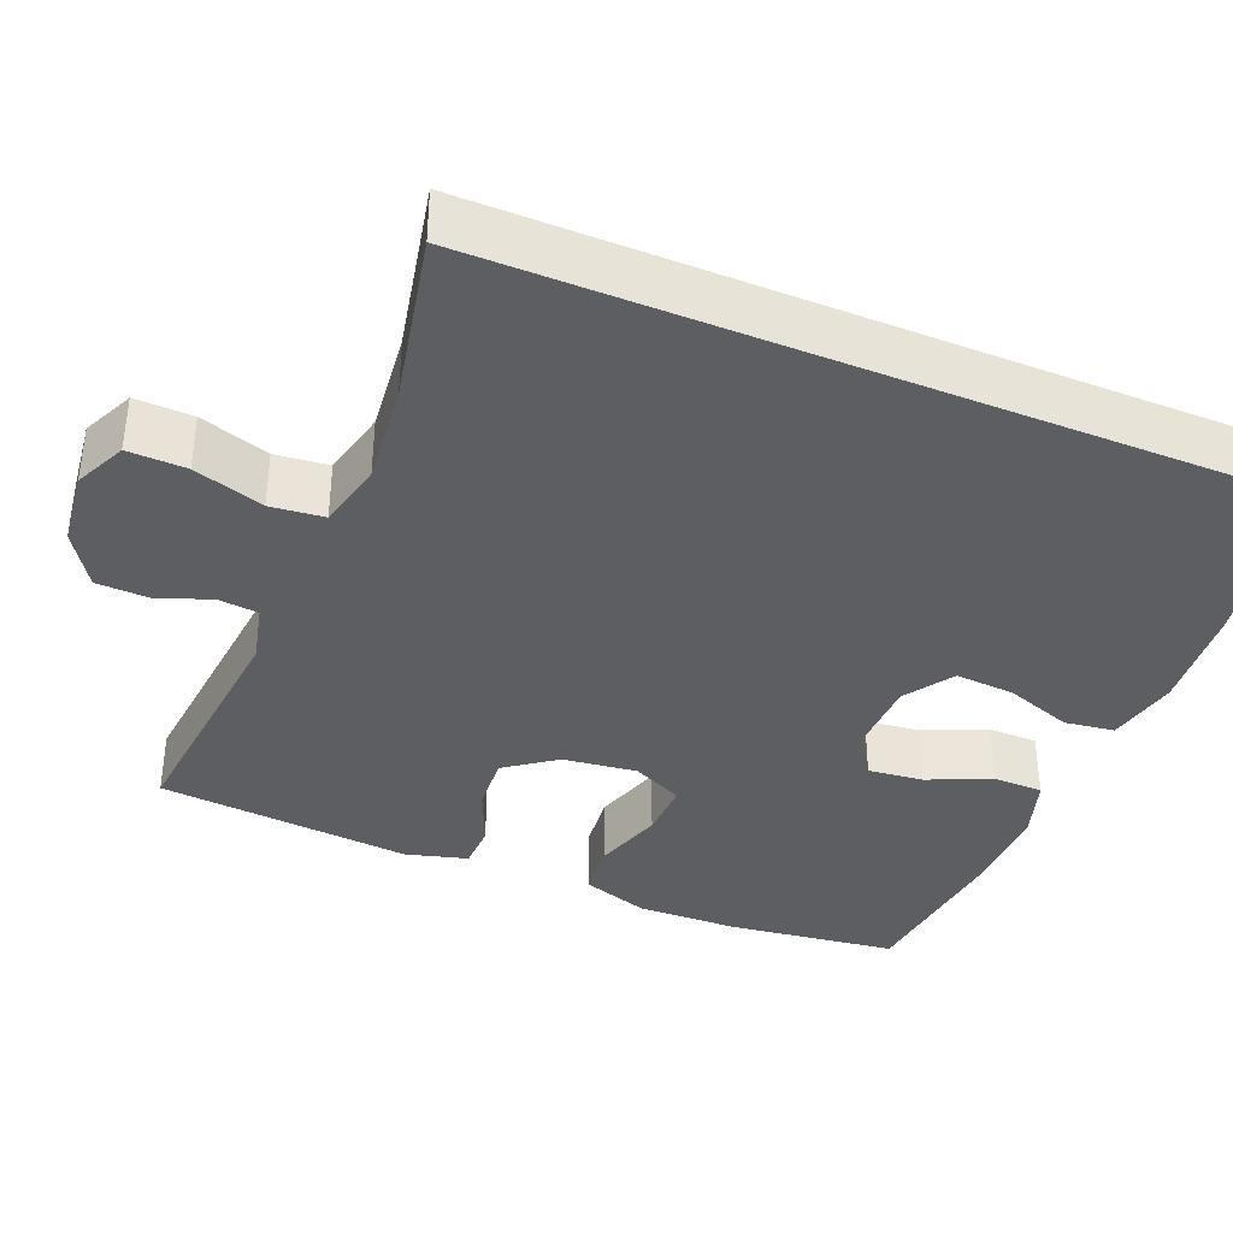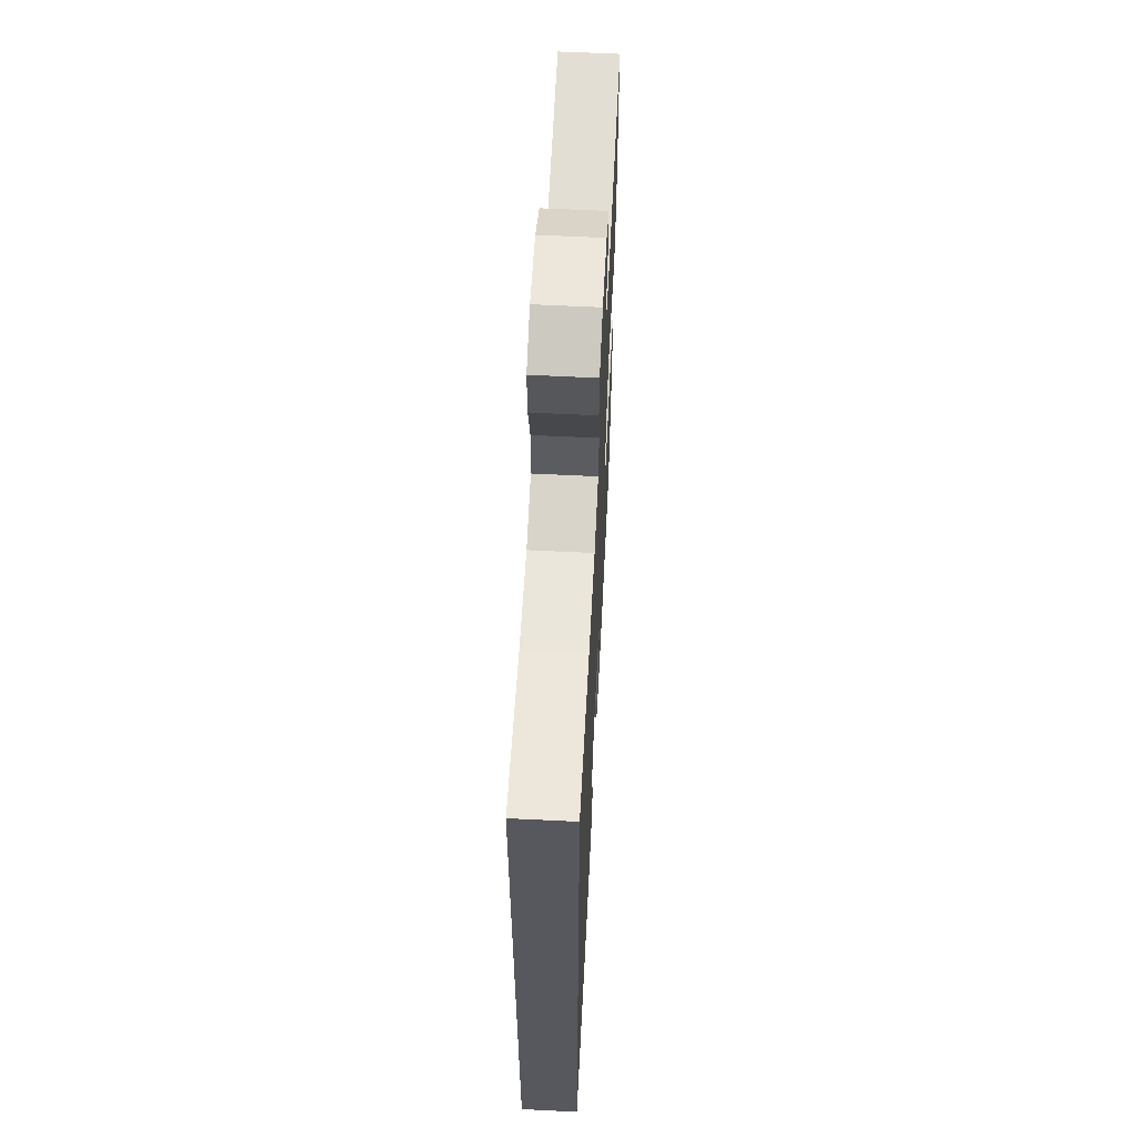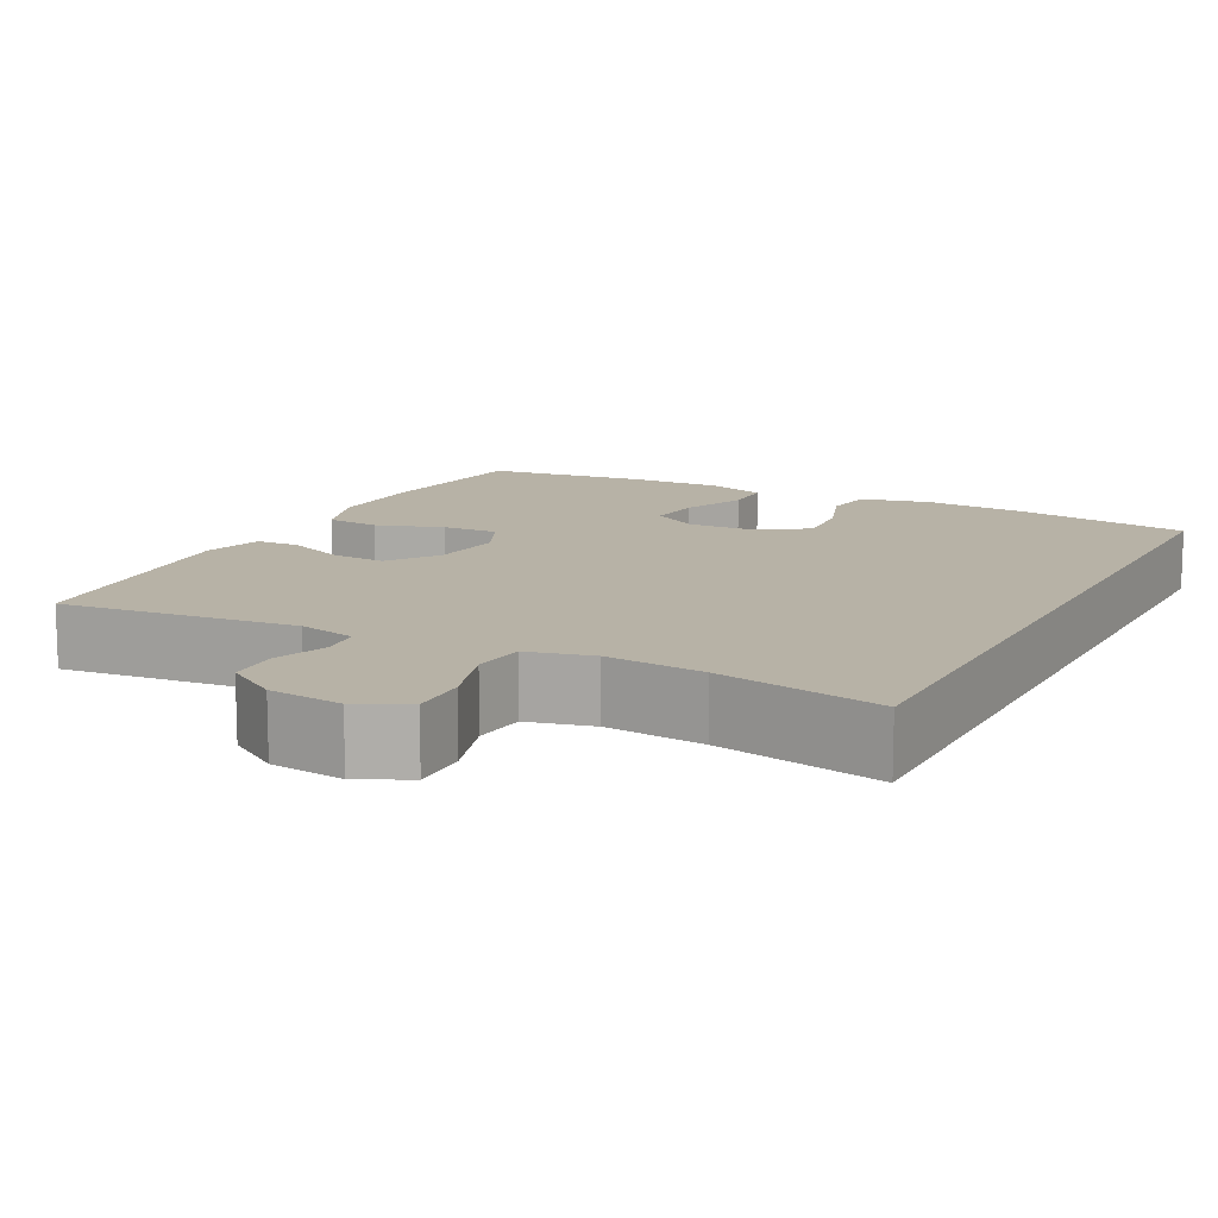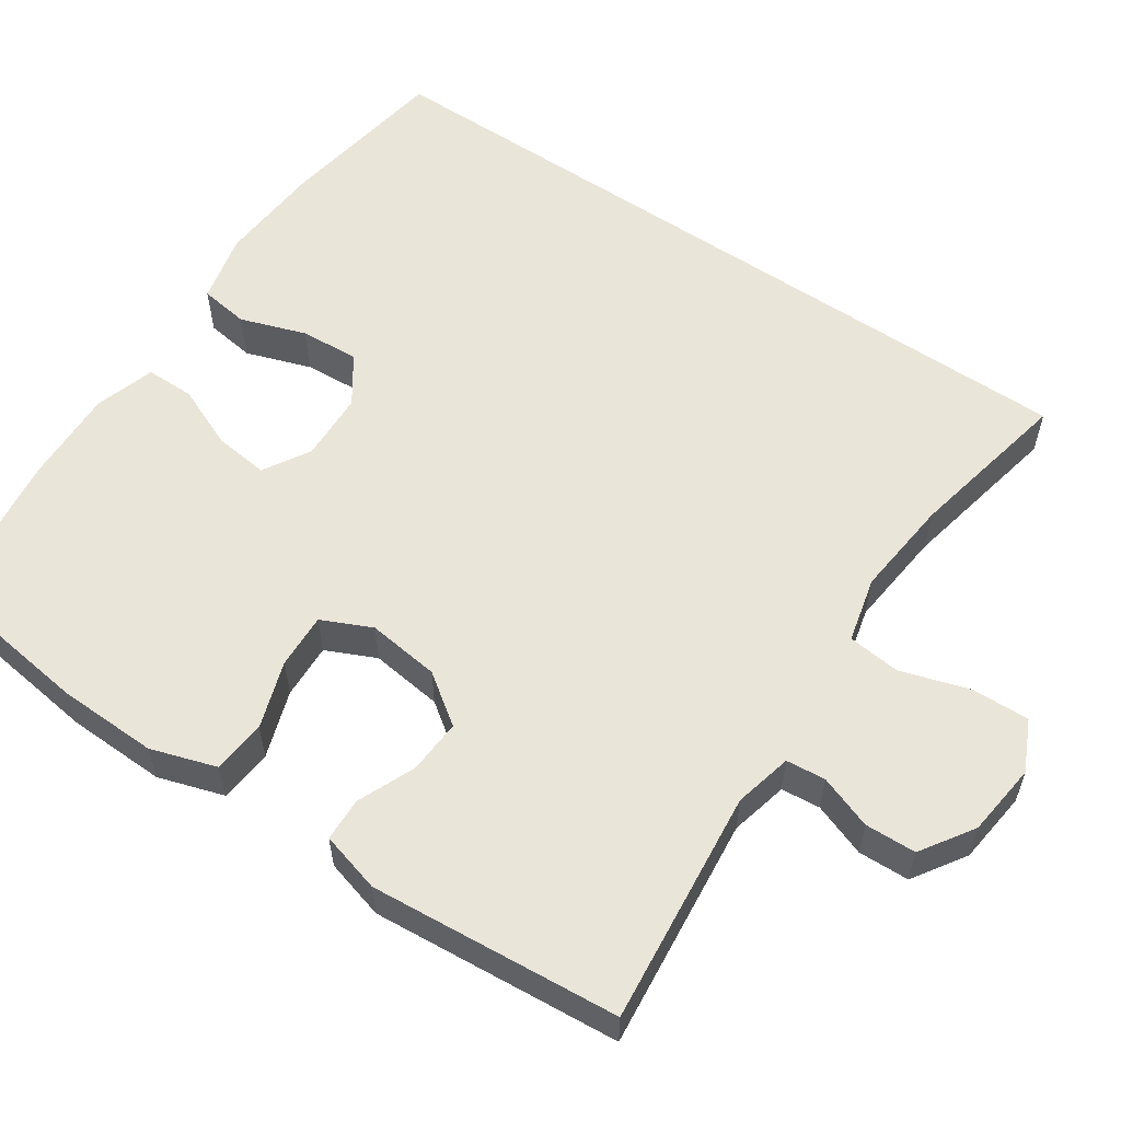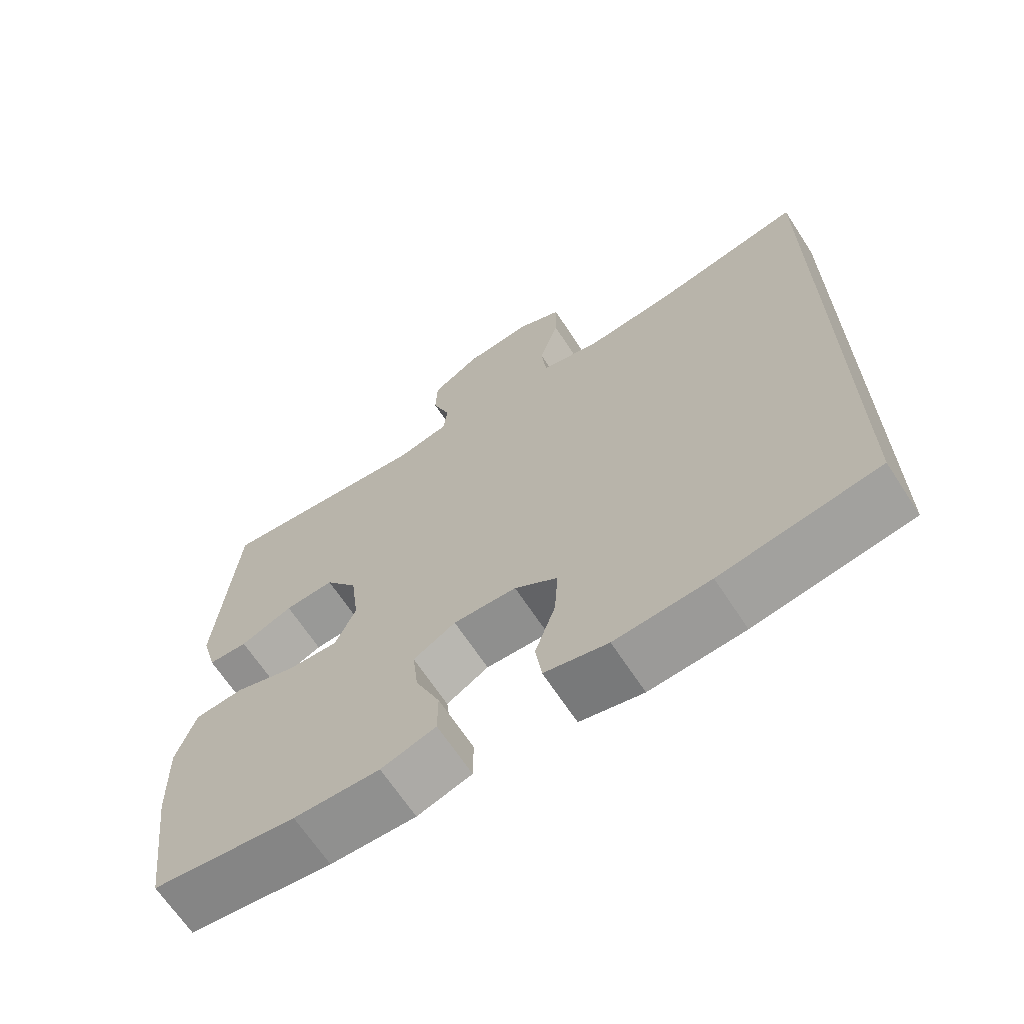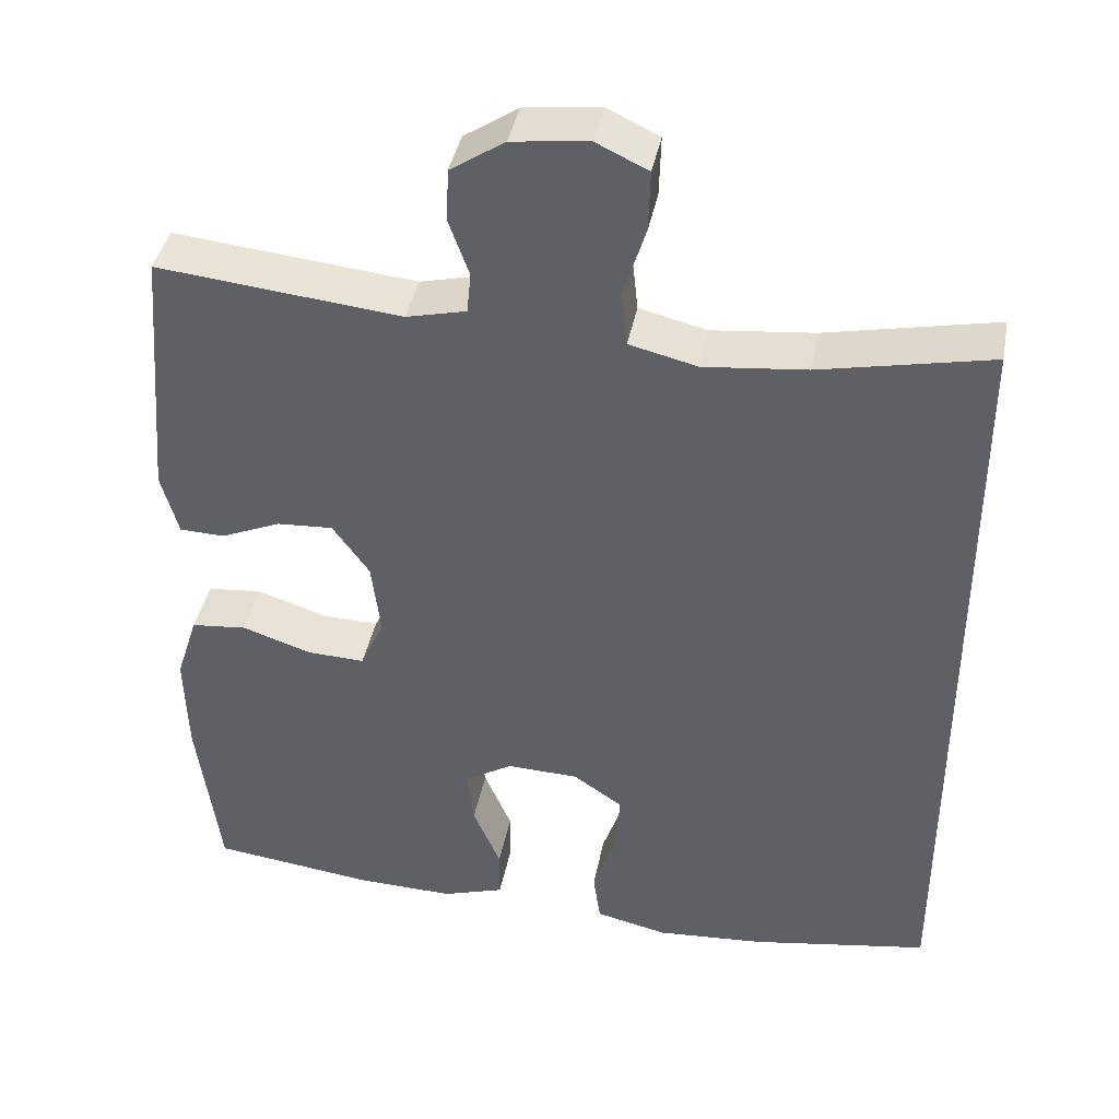
<metadata>
{"format":"obj","ext":"obj","renderer":"f3d","projection":"perspective","resolution":1024,"background":"white","views":[{"elev":-38.2,"azim":67.8,"up":"+Y"},{"elev":61.2,"azim":92.9,"up":"+Z"},{"elev":12.5,"azim":27.3,"up":"+Y"},{"elev":57.8,"azim":-55.9,"up":"+Y"},{"elev":-66.7,"azim":33.2,"up":"+Z"},{"elev":40.3,"azim":10.8,"up":"+Z"}]}
</metadata>
<code>
o path7194
v -0.5296 0.0375 0.153
v -0.5079 0.0375 0.07442
v -0.4512 0.0375 0.07233
v -0.3759 0.0375 0.1042
v -0.3048 0.0375 0.1085
v -0.2585 0.0375 0.04376
v -0.2467 0.0375 -0.05083
v -0.2767 0.0375 -0.1161
v -0.349 0.0375 -0.1131
v -0.4369 0.0375 -0.0839
v -0.5069 0.0375 -0.0907
v -0.5344 0.0375 -0.1764
v -0.5308 0.0375 -0.3062
v -0.5024 0.0375 -0.5224
v -0.297 0.0375 -0.5485
v -0.1748 0.0375 -0.5521
v -0.09682 0.0375 -0.5273
v -0.09653 0.0375 -0.4638
v -0.1313 0.0375 -0.3823
v -0.1393 0.0375 -0.3115
v -0.07888 0.0375 -0.2755
v 0.01149 0.0375 -0.2789
v 0.07328 0.0375 -0.3215
v 0.06816 0.0375 -0.3981
v 0.03871 0.0375 -0.4835
v 0.04774 0.0375 -0.5475
v 0.1382 0.0375 -0.5685
v 0.2739 0.0375 -0.5588
v 0.4993 0.0375 -0.5224
v 0.4993 0.0375 0.4795
v 0.2842 0.0375 0.4357
v 0.155 0.0375 0.4225
v 0.06933 0.0375 0.4435
v 0.06189 0.0375 0.5123
v 0.09012 0.0375 0.6026
v 0.09224 0.0375 0.6779
v 0.02642 0.0375 0.7092
v -0.06954 0.0375 0.698
v -0.1379 0.0375 0.6534
v -0.1402 0.0375 0.5864
v -0.115 0.0375 0.5166
v -0.1201 0.0375 0.4652
v -0.1954 0.0375 0.4474
v -0.5024 0.0375 0.4795
v -0.5296 -0.0375 0.153
v -0.5079 -0.0375 0.07442
v -0.4512 -0.0375 0.07233
v -0.3759 -0.0375 0.1042
v -0.3048 -0.0375 0.1085
v -0.2585 -0.0375 0.04376
v -0.2467 -0.0375 -0.05083
v -0.2767 -0.0375 -0.1161
v -0.349 -0.0375 -0.1131
v -0.4369 -0.0375 -0.0839
v -0.5069 -0.0375 -0.0907
v -0.5344 -0.0375 -0.1764
v -0.5308 -0.0375 -0.3062
v -0.5024 -0.0375 -0.5224
v -0.297 -0.0375 -0.5485
v -0.1748 -0.0375 -0.5521
v -0.09682 -0.0375 -0.5273
v -0.09653 -0.0375 -0.4638
v -0.1313 -0.0375 -0.3823
v -0.1393 -0.0375 -0.3115
v -0.07888 -0.0375 -0.2755
v 0.01149 -0.0375 -0.2789
v 0.07328 -0.0375 -0.3215
v 0.06816 -0.0375 -0.3981
v 0.03871 -0.0375 -0.4835
v 0.04774 -0.0375 -0.5475
v 0.1382 -0.0375 -0.5685
v 0.2739 -0.0375 -0.5588
v 0.4993 -0.0375 -0.5224
v 0.4993 -0.0375 0.4795
v 0.2842 -0.0375 0.4357
v 0.155 -0.0375 0.4225
v 0.06933 -0.0375 0.4435
v 0.06189 -0.0375 0.5123
v 0.09012 -0.0375 0.6026
v 0.09224 -0.0375 0.6779
v 0.02642 -0.0375 0.7092
v -0.06954 -0.0375 0.698
v -0.1379 -0.0375 0.6534
v -0.1402 -0.0375 0.5864
v -0.115 -0.0375 0.5166
v -0.1201 -0.0375 0.4652
v -0.1954 -0.0375 0.4474
v -0.5024 -0.0375 0.4795
v -0.5069 0.0375 -0.0907
v -0.5069 0.0375 -0.0907
v -0.5344 0.0375 -0.1764
v -0.5308 0.0375 -0.3062
v -0.5296 0.0375 0.153
v -0.5079 0.0375 0.07442
v -0.5079 0.0375 0.07442
v -0.4512 0.0375 0.07233
v -0.4369 0.0375 -0.0839
v -0.5024 0.0375 -0.5224
v -0.5024 0.0375 -0.5224
v -0.5024 0.0375 0.4795
v -0.5024 0.0375 0.4795
v -0.3759 0.0375 0.1042
v -0.349 0.0375 -0.1131
v -0.297 0.0375 -0.5485
v -0.3048 0.0375 0.1085
v -0.2767 0.0375 -0.1161
v -0.2767 0.0375 -0.1161
v -0.1954 0.0375 0.4474
v -0.2585 0.0375 0.04376
v -0.1748 0.0375 -0.5521
v -0.2467 0.0375 -0.05083
v -0.1201 0.0375 0.4652
v -0.1201 0.0375 0.4652
v -0.1313 0.0375 -0.3823
v -0.1393 0.0375 -0.3115
v -0.1393 0.0375 -0.3115
v -0.09682 0.0375 -0.5273
v -0.09682 0.0375 -0.5273
v -0.1379 0.0375 0.6534
v -0.1402 0.0375 0.5864
v -0.115 0.0375 0.5166
v -0.07888 0.0375 -0.2755
v -0.06954 0.0375 0.698
v -0.09653 0.0375 -0.4638
v 0.01149 0.0375 -0.2789
v 0.02642 0.0375 0.7092
v 0.07328 0.0375 -0.3215
v 0.09224 0.0375 0.6779
v 0.09224 0.0375 0.6779
v 0.06816 0.0375 -0.3981
v 0.03871 0.0375 -0.4835
v 0.04774 0.0375 -0.5475
v 0.04774 0.0375 -0.5475
v 0.1382 0.0375 -0.5685
v 0.09012 0.0375 0.6026
v 0.06189 0.0375 0.5123
v 0.06933 0.0375 0.4435
v 0.06933 0.0375 0.4435
v 0.155 0.0375 0.4225
v 0.2739 0.0375 -0.5588
v 0.2842 0.0375 0.4357
v 0.4993 0.0375 0.4795
v 0.4993 0.0375 0.4795
v 0.4993 0.0375 -0.5224
v 0.4993 0.0375 -0.5224
v -0.5069 -0.0375 -0.0907
v -0.5069 -0.0375 -0.0907
v -0.5344 -0.0375 -0.1764
v -0.5308 -0.0375 -0.3062
v -0.5296 -0.0375 0.153
v -0.5079 -0.0375 0.07442
v -0.5079 -0.0375 0.07442
v -0.4512 -0.0375 0.07233
v -0.4369 -0.0375 -0.0839
v -0.5024 -0.0375 -0.5224
v -0.5024 -0.0375 -0.5224
v -0.5024 -0.0375 0.4795
v -0.5024 -0.0375 0.4795
v -0.3759 -0.0375 0.1042
v -0.349 -0.0375 -0.1131
v -0.297 -0.0375 -0.5485
v -0.3048 -0.0375 0.1085
v -0.2767 -0.0375 -0.1161
v -0.2767 -0.0375 -0.1161
v -0.1954 -0.0375 0.4474
v -0.2585 -0.0375 0.04376
v -0.1748 -0.0375 -0.5521
v -0.2467 -0.0375 -0.05083
v -0.1201 -0.0375 0.4652
v -0.1201 -0.0375 0.4652
v -0.1313 -0.0375 -0.3823
v -0.1393 -0.0375 -0.3115
v -0.1393 -0.0375 -0.3115
v -0.09682 -0.0375 -0.5273
v -0.09682 -0.0375 -0.5273
v -0.1379 -0.0375 0.6534
v -0.1402 -0.0375 0.5864
v -0.115 -0.0375 0.5166
v -0.07888 -0.0375 -0.2755
v -0.06954 -0.0375 0.698
v -0.09653 -0.0375 -0.4638
v 0.01149 -0.0375 -0.2789
v 0.02642 -0.0375 0.7092
v 0.07328 -0.0375 -0.3215
v 0.09224 -0.0375 0.6779
v 0.09224 -0.0375 0.6779
v 0.06816 -0.0375 -0.3981
v 0.03871 -0.0375 -0.4835
v 0.04774 -0.0375 -0.5475
v 0.04774 -0.0375 -0.5475
v 0.1382 -0.0375 -0.5685
v 0.09012 -0.0375 0.6026
v 0.06189 -0.0375 0.5123
v 0.06933 -0.0375 0.4435
v 0.06933 -0.0375 0.4435
v 0.155 -0.0375 0.4225
v 0.2739 -0.0375 -0.5588
v 0.2842 -0.0375 0.4357
v 0.4993 -0.0375 0.4795
v 0.4993 -0.0375 0.4795
v 0.4993 -0.0375 -0.5224
v 0.4993 -0.0375 -0.5224
f 198 201 199
f 192 177 193
f 183 180 192
f 193 169 194
f 171 167 181
f 149 172 160
f 153 150 151
f 181 167 174
f 194 166 196
f 177 178 193
f 180 177 192
f 165 162 169
f 191 187 188
f 182 168 179
f 167 171 161
f 168 163 179
f 185 183 192
f 179 163 172
f 157 159 165
f 166 169 162
f 193 178 169
f 150 159 157
f 161 149 155
f 159 162 165
f 196 182 198
f 191 188 189
f 169 166 194
f 201 184 197
f 160 154 148
f 198 184 201
f 196 166 182
f 176 177 180
f 171 172 161
f 149 160 148
f 166 168 182
f 160 172 163
f 161 172 149
f 159 150 153
f 148 154 146
f 197 187 191
f 184 187 197
f 198 182 184
f 90 12 56 147
f 12 13 57 56
f 1 95 152 45
f 2 3 47 46
f 10 11 55 54
f 13 99 156 57
f 101 1 45 158
f 3 4 48 47
f 9 10 54 53
f 14 15 59 58
f 4 5 49 48
f 107 9 53 164
f 43 44 88 87
f 5 6 50 49
f 15 16 60 59
f 7 8 52 51
f 6 7 51 50
f 113 43 87 170
f 19 116 173 63
f 16 118 175 60
f 39 40 84 83
f 40 41 85 84
f 20 21 65 64
f 38 39 83 82
f 18 19 63 62
f 17 18 62 61
f 41 42 86 85
f 21 22 66 65
f 37 38 82 81
f 22 23 67 66
f 129 37 81 186
f 24 25 69 68
f 25 133 190 69
f 26 27 71 70
f 35 36 80 79
f 34 35 79 78
f 138 34 78 195
f 23 24 68 67
f 32 33 77 76
f 27 28 72 71
f 31 32 76 75
f 143 31 75 200
f 145 30 74 202
f 28 29 73 72
f 141 142 144
f 135 136 120
f 126 135 123
f 136 137 112
f 114 124 110
f 92 103 115
f 96 94 93
f 124 117 110
f 137 139 109
f 120 136 121
f 123 135 120
f 108 112 105
f 134 131 130
f 125 122 111
f 110 104 114
f 111 122 106
f 128 135 126
f 122 115 106
f 100 108 102
f 109 105 112
f 136 112 121
f 93 100 102
f 104 98 92
f 102 108 105
f 139 141 125
f 134 132 131
f 112 137 109
f 144 140 127
f 103 91 97
f 141 144 127
f 139 125 109
f 119 123 120
f 114 104 115
f 92 91 103
f 109 125 111
f 103 106 115
f 104 92 115
f 102 96 93
f 91 89 97
f 140 134 130
f 127 140 130
f 141 127 125

</code>
